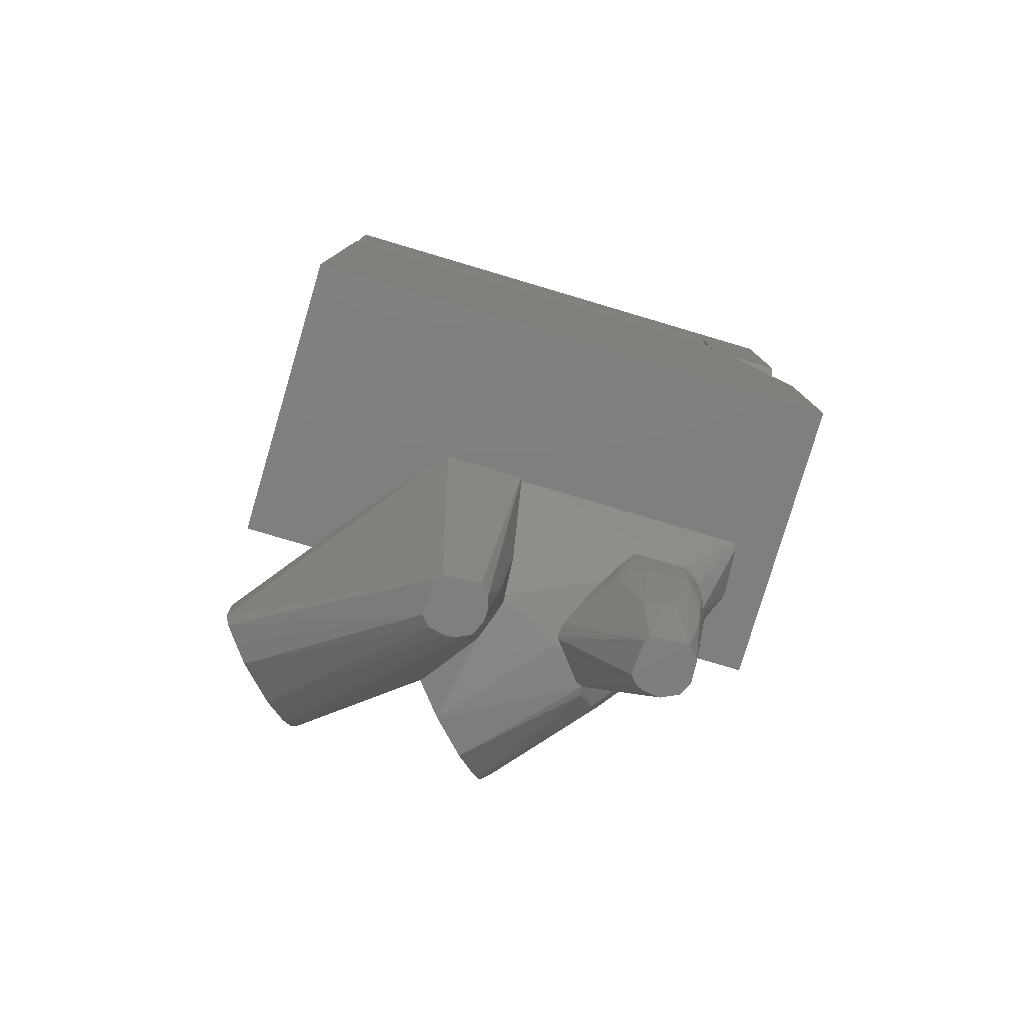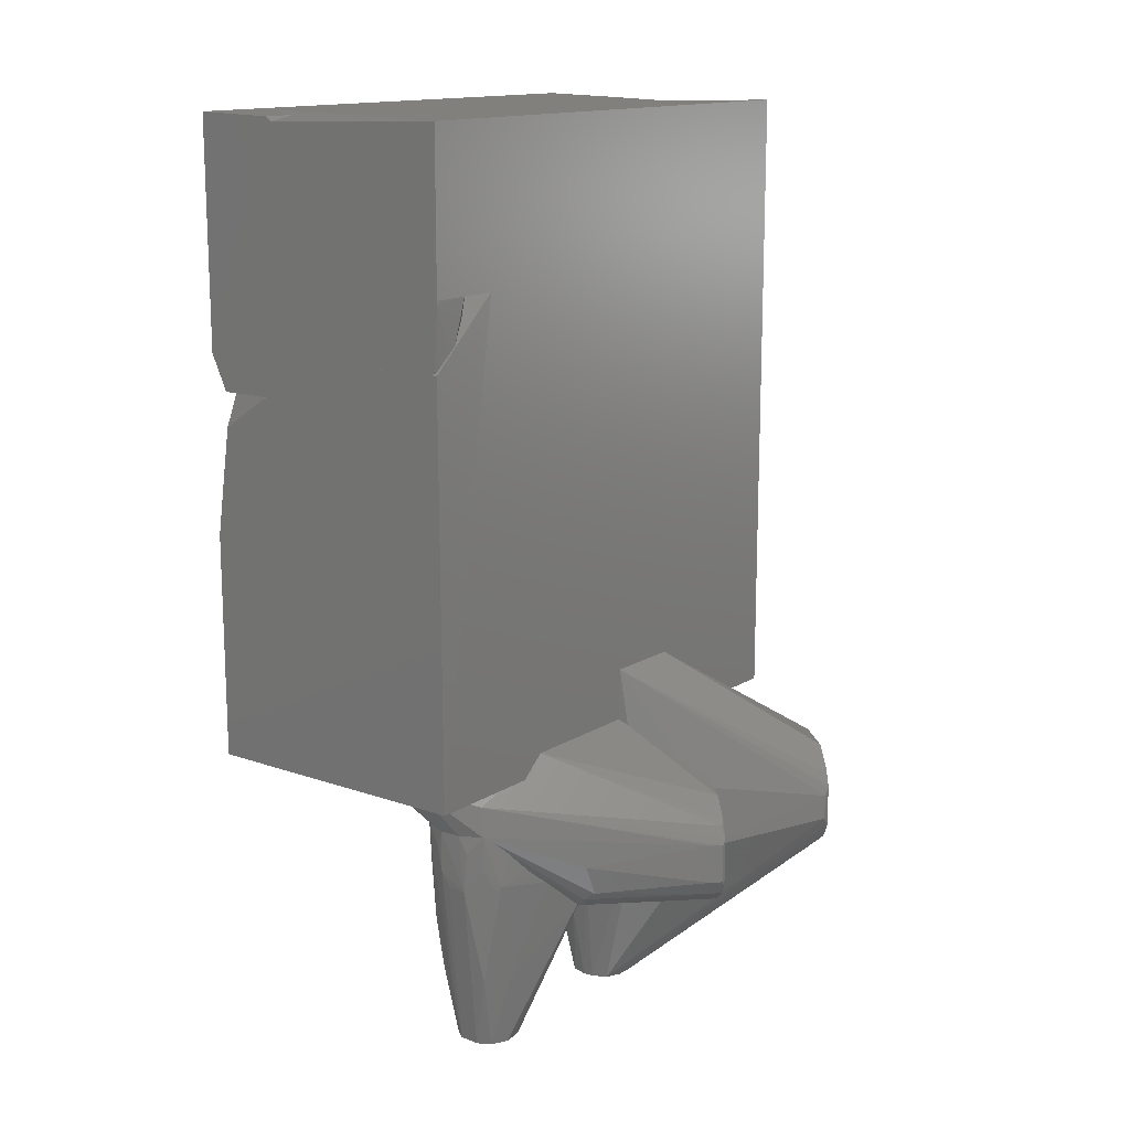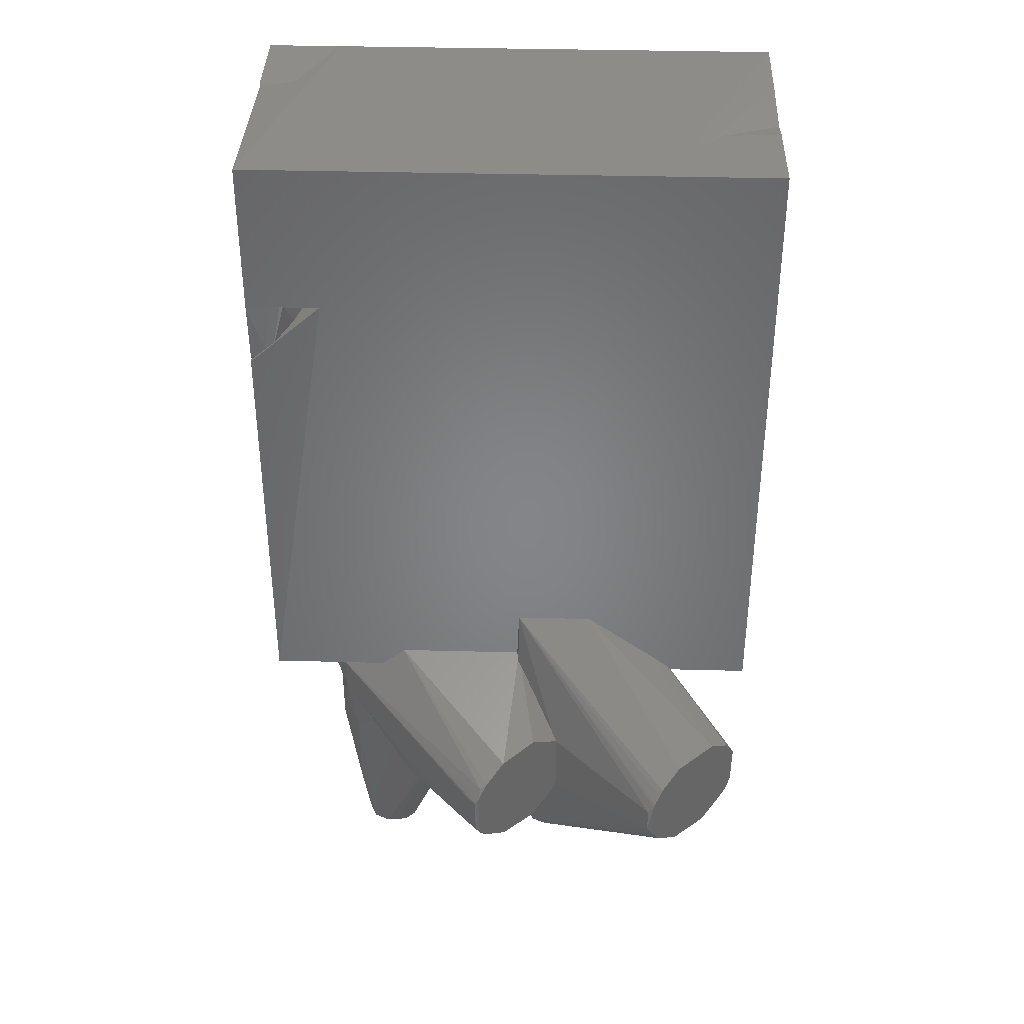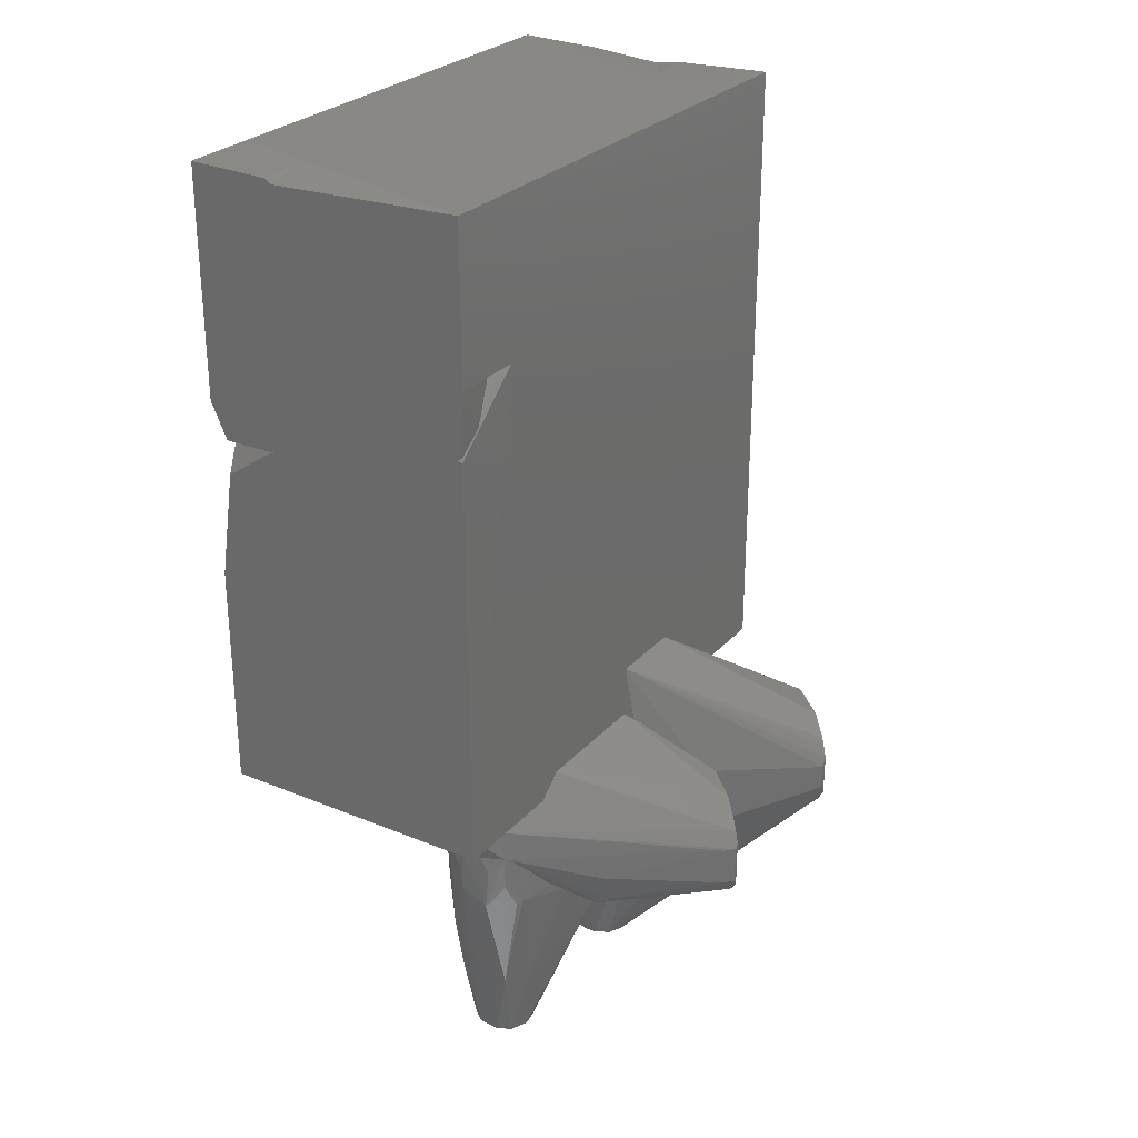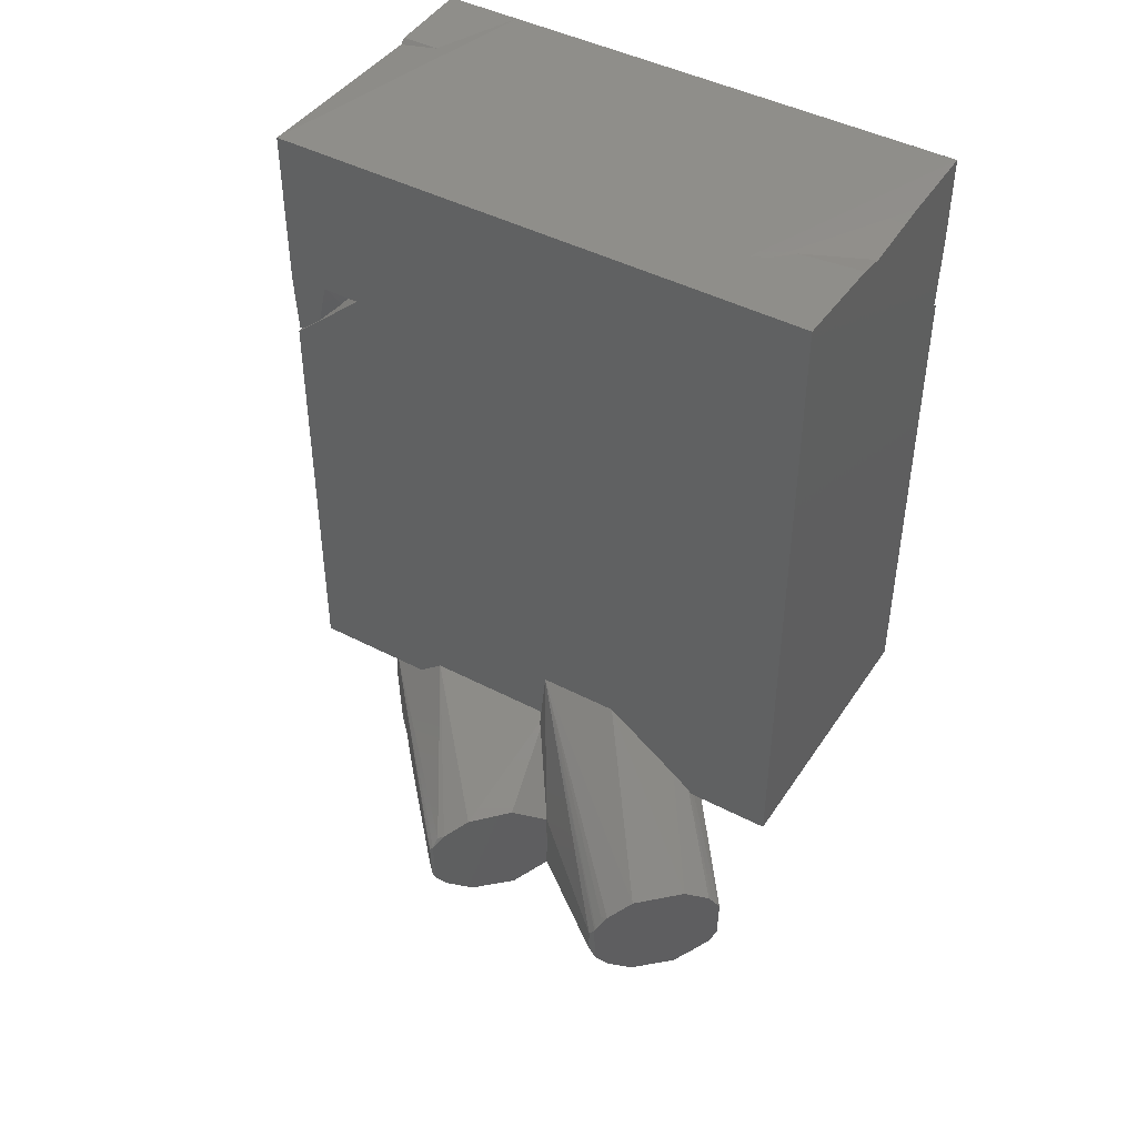
<metadata>
{"format":"stl","ext":"stl","renderer":"f3d","projection":"perspective","resolution":1024,"background":"white","views":[{"elev":-79.3,"azim":73.5,"up":"+Y"},{"elev":14.5,"azim":-142.8,"up":"+Y"},{"elev":37.6,"azim":-88.1,"up":"+Y"},{"elev":27.4,"azim":-147.7,"up":"+Y"},{"elev":44.6,"azim":-58.7,"up":"+Y"}]}
</metadata>
<code>
# stl→obj: 222 verts, 446 faces
v -0.01534 -0.03391 0.01893
v -0.004069 -0.03351 0.01356
v -0.0131 -0.03359 0.008883
v -0.004075 -0.0394 0.01266
v -0.003944 -0.0389 0.008863
v -0.004002 -0.0336 0.008856
v -0.004701 -0.03352 0.007569
v -0.01154 -0.03352 0.006877
v -0.005388 -0.0336 0.0149
v -0.01124 -0.03389 0.01893
v -0.01053 -0.03555 0.01893
v -0.005507 -0.03879 0.01509
v -0.01354 -0.03857 0.01911
v -0.01004 -0.0547 0.01338
v -0.0121 -0.0408 0.01898
v -0.01114 -0.03949 0.01904
v -0.006451 -0.0547 0.01292
v -0.006866 -0.0547 0.01318
v -0.00617 -0.05478 0.009518
v -0.004776 -0.04808 0.01045
v -0.004861 -0.04805 0.01147
v -0.004879 -0.03872 0.01429
v -0.005361 -0.04798 0.01333
v -0.007503 -0.03358 0.005968
v -0.009418 -0.0336 0.006089
v -0.01268 -0.03832 0.007999
v -0.01452 -0.03555 0.01173
v -0.009846 -0.03891 0.006185
v -0.007319 -0.03756 0.006157
v -0.0146 -0.03406 0.01305
v -0.01554 -0.04174 0.01544
v -0.01524 -0.03394 0.01902
v -0.01529 -0.042 0.01596
v -0.01067 -0.03826 0.01886
v -0.01183 -0.0404 0.01903
v -0.004126 -0.03513 0.01352
v -0.01051 -0.0547 0.008994
v -0.01122 -0.0547 0.01049
v -0.01078 -0.04795 0.007746
v -0.01088 -0.0547 0.01254
v -0.005691 -0.04795 0.008191
v -0.007421 -0.0547 0.008507
v -0.005234 -0.04314 0.007734
v -0.004822 -0.03755 0.00769
v -0.005629 -0.03755 0.006883
v -0.01207 -0.0336 0.00742
v -0.01472 -0.03865 0.0123
v -0.01019 -0.03522 0.00622
v -0.01146 -0.03674 0.006991
v -0.008137 -0.03889 0.006251
v -0.009288 -0.0547 0.008412
v -0.01113 -0.0547 0.01148
v -0.006816 -0.048 0.007722
v -0.006312 -0.0394 0.006758
v -0.005263 -0.0336 0.007012
v -0.006854 -0.03522 0.00619
v -0.01275 -0.03442 0.008321
v -0.01446 -0.03738 0.01165
v -0.01212 -0.04804 0.009808
v -0.01225 -0.03871 0.007708
v 0.0008501 0.009223 0.03834
v 0.0008501 -0.01257 0.03834
v 0.0008501 -0.00127 0.01978
v -0.01127 -0.0115 0.03834
v 0.0008501 -0.01279 0.02561
v -0.007728 -0.002262 0.01977
v -0.008831 0.01498 0.02547
v -0.0085 -0.01279 0.02561
v 0.0008501 0.01042 0.02214
v -0.008836 0.009223 0.03834
v -0.005608 0.01487 0.03269
v -0.005608 0.01042 0.02214
v -0.008836 0.01487 0.03269
v 0.013 0.029 0.006861
v 0.013 0.008223 0.006861
v 0.013 0.008223 -0
v -0.008164 0.005053 -0
v -0.013 0.01487 -0
v 0.013 0.029 -0
v -0.008362 0.005202 0.006867
v 0.005478 0.02881 0.006861
v 0.01147 0.004933 0.006861
v -0.013 0.01511 0.003511
v -0.008838 0.01484 0.00685
v -0.01268 0.009056 0.001943
v 0.005478 0.02881 -0
v -0.003787 0.02004 0.006861
v 0.01147 0.004933 -0
v -0.01265 0.009098 -0
v -0.013 0.01493 0.00318
v -0.01298 0.01447 -0
v -0.006853 -0.03356 0.01096
v -0.006415 -0.01257 0.03269
v -0.007163 -0.0271 0.02703
v -0.0085 -0.01218 0.008696
v -0.009026 -0.005407 0.02543
v -0.009026 -0.005407 0.03834
v -0.007181 -0.023 0.03059
v -0.009143 -0.03356 0.01252
v -0.013 -0.0271 0.02543
v -0.013 -0.02226 0.03269
v -0.013 -0.0271 0.01332
v -0.009886 -0.03356 0.01186
v -0.013 -0.0065 0.02543
v -0.007356 -0.03357 0.01219
v -0.01193 -0.01265 0.03834
v -0.006867 -0.03356 0.01085
v -0.01133 -0.0116 0.0109
v -0.013 -0.0065 0.03834
v -0.013 -0.0145 0.01332
v -0.01281 -0.008838 0.03834
v -0.013 0.029 0.03834
v 0.013 0.029 0.049
v -0.013 0.029 -0
v -0.013 0.01487 0.03834
v 0.01263 0.01458 -0
v 0.01263 0.01458 0.049
v 0.013 0.02117 0.049
v -0.001572 0.02828 0.049
v 0.005075 0.02841 -0
v 0.013 0.02117 0.006861
v 0.005478 0.02881 0.049
v -0.001572 0.01487 0.049
v 0.0125 0.01972 -0
v -0.0007644 -0.02828 0.02543
v -0.0007644 -0.02828 0.003632
v -0.006415 -0.029 0.003632
v -0.003979 -0.02873 0.003632
v -0.01279 -0.0415 0.01777
v -0.009695 -0.04082 0.02454
v -0.01254 -0.04152 0.0189
v -0.01011 -0.04082 0.02496
v -0.01952 -0.03969 0.0296
v -0.01961 -0.03348 0.02951
v -0.02195 -0.03147 0.02718
v -0.02492 -0.03167 0.02421
v -0.02195 -0.04193 0.02718
v -0.01133 -0.03075 0.006952
v -0.02685 -0.03348 0.02195
v -0.02741 -0.03449 0.02172
v -0.02662 -0.03497 0.02056
v -0.02486 -0.04178 0.02427
v -0.01961 -0.03992 0.02951
v -0.0266 -0.03312 0.02253
v -0.01837 -0.0367 0.01304
v -0.0185 -0.0395 0.01415
v -0.01746 -0.04026 0.01396
v -0.02742 -0.03497 0.02137
v -0.02735 -0.03904 0.02177
v -0.02737 -0.03856 0.02142
v -0.02656 -0.03856 0.02062
v -0.0164 -0.04154 0.01537
v -0.02685 -0.03992 0.02195
v -0.02655 -0.04032 0.02258
v -0.02532 -0.04054 0.02186
v -0.02604 -0.03992 0.02114
v -0.0007644 -0.0246 0.03269
v -0.01907 -0.03488 0.04805
v -0.0007644 -0.02828 0.03269
v -0.0007644 -0.0246 0.02543
v -0.003632 -0.02234 0.03269
v -0.003632 -0.02234 0.02543
v -0.013 -0.02226 0.02543
v -0.02153 -0.03183 0.0456
v -0.01917 -0.03464 0.04796
v -0.01913 -0.03866 0.048
v -0.006825 -0.03066 0.02469
v -0.01534 -0.03678 0.02538
v -0.009721 -0.04315 0.02456
v -0.009194 -0.0547 0.02637
v -0.01985 -0.03328 0.04728
v -0.006115 -0.0547 0.02746
v -0.006357 -0.0547 0.03072
v -0.02501 -0.03175 0.04212
v -0.02669 -0.0332 0.04044
v -0.01113 -0.0547 0.0283
v -0.02204 -0.04193 0.04509
v -0.006432 -0.0394 0.02464
v -0.007596 -0.04806 0.02542
v -0.01022 -0.03064 0.02469
v -0.01933 -0.03348 0.04723
v -0.008239 -0.0547 0.02631
v -0.006964 -0.0547 0.02662
v -0.01945 -0.03992 0.02935
v -0.02752 -0.03787 0.03903
v -0.02752 -0.03553 0.03903
v -0.0194 -0.03361 0.0294
v -0.01004 -0.0547 0.03138
v -0.02663 -0.04025 0.04049
v -0.02495 -0.0417 0.04218
v -0.01051 -0.0547 0.02699
v -0.02747 -0.03873 0.03965
v -0.02753 -0.0348 0.0396
v -0.02743 -0.03456 0.03969
v -0.006046 -0.03146 0.02475
v -0.0154 -0.03526 0.02532
v -0.02673 -0.03348 0.03983
v -0.006772 -0.0547 0.03114
v -0.01961 -0.03992 0.04751
v -0.02074 -0.04089 0.04639
v -0.01088 -0.0547 0.03054
v -0.02673 -0.03992 0.03983
v -0.01119 -0.0547 0.02926
v -0.02738 -0.03897 0.03975
v 0.01299 0.01418 0.049
v 0.013 -0.029 0.049
v 0.013 -0.008223 -0
v -0.013 -0.029 0.049
v 0.01299 0.01418 0.006861
v -0.013 0.029 0.049
v -0.013 -0.029 -0
v -0.01286 0.008748 -0
v 0.006838 0.00485 -0
v 0.013 -0.029 -0
v 0.01147 0.001733 -0
v -0.008836 0.009223 -0
v -0.013 0.0149 0.006876
v -0.00963 0.01514 0.006151
v -0.005608 0.029 0.03834
v -0.008825 0.0151 0.006137
v -0.00392 0.02867 0.049
v -0.001572 0.02828 0.04238
f 1 2 3
f 4 5 2
f 6 7 2
f 6 2 5
f 6 5 7
f 8 3 2
f 8 2 7
f 9 1 10
f 9 2 1
f 9 10 11
f 9 11 12
f 9 12 2
f 13 14 15
f 16 17 12
f 16 11 10
f 16 10 13
f 18 15 14
f 18 17 16
f 18 19 17
f 18 14 19
f 20 4 21
f 20 5 4
f 20 19 5
f 20 21 17
f 20 17 19
f 22 2 12
f 23 17 21
f 23 21 4
f 23 4 22
f 23 22 12
f 23 12 17
f 24 8 7
f 24 25 8
f 26 27 3
f 28 24 29
f 28 25 24
f 30 1 3
f 30 3 27
f 30 27 31
f 30 31 1
f 32 13 10
f 32 10 1
f 32 1 13
f 33 13 1
f 33 1 31
f 33 14 13
f 34 16 12
f 34 12 11
f 34 11 16
f 35 16 13
f 35 13 15
f 35 18 16
f 35 15 18
f 36 22 4
f 36 4 2
f 36 2 22
f 37 19 38
f 37 26 39
f 40 19 14
f 40 14 33
f 40 33 31
f 41 19 42
f 41 43 5
f 41 5 19
f 44 7 5
f 44 5 43
f 44 45 7
f 44 43 45
f 46 3 8
f 46 8 26
f 47 31 27
f 48 28 8
f 48 8 25
f 48 25 28
f 49 26 8
f 49 8 28
f 49 28 39
f 50 28 29
f 50 29 42
f 51 39 28
f 51 37 39
f 51 42 19
f 51 19 37
f 51 50 42
f 51 28 50
f 52 40 31
f 52 31 38
f 52 38 19
f 52 19 40
f 53 41 42
f 53 42 29
f 54 45 43
f 54 29 45
f 54 53 29
f 54 43 41
f 54 41 53
f 55 24 7
f 55 7 45
f 56 45 29
f 56 29 24
f 56 55 45
f 56 24 55
f 57 46 26
f 57 26 3
f 57 3 46
f 58 47 27
f 58 27 26
f 58 26 47
f 59 38 31
f 59 31 47
f 59 37 38
f 59 47 26
f 59 26 37
f 60 49 39
f 60 39 26
f 60 26 49
f 61 62 63
f 64 62 61
f 65 63 62
f 65 66 63
f 67 66 64
f 68 64 66
f 68 66 65
f 68 65 62
f 68 62 64
f 69 61 63
f 70 64 61
f 71 69 67
f 71 61 69
f 71 70 61
f 72 69 63
f 72 63 66
f 72 66 67
f 72 67 69
f 73 67 64
f 73 64 70
f 73 71 67
f 73 70 71
f 74 75 76
f 77 78 76
f 79 74 76
f 79 76 78
f 80 75 74
f 81 74 79
f 81 80 74
f 82 76 75
f 82 80 77
f 82 75 80
f 83 80 84
f 85 77 80
f 85 80 83
f 86 81 79
f 86 79 78
f 86 83 81
f 86 78 83
f 87 84 80
f 87 80 81
f 87 83 84
f 87 81 83
f 88 82 77
f 88 77 76
f 88 76 82
f 89 78 77
f 89 77 85
f 90 85 83
f 90 83 78
f 91 89 85
f 91 78 89
f 91 90 78
f 91 85 90
f 92 93 94
f 92 95 93
f 96 97 93
f 96 93 95
f 98 94 93
f 98 93 97
f 99 94 100
f 101 100 94
f 101 94 98
f 101 102 100
f 103 102 95
f 103 99 100
f 103 100 102
f 104 102 101
f 104 97 96
f 105 92 94
f 105 94 99
f 105 99 103
f 106 101 98
f 107 103 95
f 107 95 92
f 107 105 103
f 107 92 105
f 108 104 96
f 108 96 95
f 108 95 102
f 64 106 98
f 64 98 97
f 109 104 101
f 109 97 104
f 110 108 102
f 110 102 104
f 110 104 108
f 111 109 101
f 111 101 106
f 111 106 64
f 111 64 97
f 111 97 109
f 112 113 114
f 115 116 117
f 115 112 114
f 74 114 113
f 118 113 117
f 118 117 116
f 118 74 113
f 119 117 113
f 119 112 115
f 78 115 114
f 78 114 116
f 78 116 115
f 120 116 114
f 120 114 74
f 121 118 116
f 121 116 74
f 121 74 118
f 122 119 113
f 122 113 112
f 122 112 119
f 123 119 115
f 123 115 117
f 123 117 119
f 124 120 74
f 124 74 116
f 124 116 120
f 125 126 102
f 102 126 127
f 6 126 125
f 128 24 127
f 128 127 126
f 128 126 24
f 129 6 130
f 129 130 131
f 2 6 125
f 2 125 130
f 2 130 6
f 55 24 126
f 100 125 102
f 7 55 126
f 7 126 6
f 7 6 129
f 7 129 55
f 31 55 129
f 31 24 55
f 31 129 131
f 132 130 125
f 132 125 133
f 134 133 125
f 134 135 133
f 134 100 135
f 134 125 100
f 136 100 102
f 136 135 100
f 137 31 131
f 137 133 135
f 137 135 136
f 137 131 130
f 137 130 132
f 138 102 127
f 138 127 8
f 139 138 140
f 139 102 138
f 25 8 127
f 25 127 24
f 25 24 31
f 141 138 8
f 142 31 137
f 143 137 132
f 143 132 133
f 143 133 137
f 144 139 140
f 144 136 102
f 144 102 139
f 145 8 146
f 145 141 8
f 147 25 31
f 147 146 8
f 147 8 25
f 148 140 138
f 148 138 141
f 149 148 150
f 149 140 148
f 149 144 140
f 151 145 146
f 151 141 145
f 151 148 141
f 151 150 148
f 151 149 150
f 152 147 31
f 152 31 142
f 153 149 151
f 154 149 153
f 154 144 149
f 154 136 144
f 154 142 137
f 154 137 136
f 155 152 142
f 155 154 153
f 155 142 154
f 156 147 152
f 156 155 153
f 156 152 155
f 156 146 147
f 156 153 151
f 156 151 146
f 157 158 159
f 157 160 161
f 157 159 160
f 162 161 160
f 162 101 161
f 162 163 101
f 164 161 101
f 165 157 161
f 165 158 157
f 165 164 158
f 166 159 158
f 125 160 159
f 167 162 160
f 167 163 162
f 168 169 170
f 171 161 164
f 171 164 165
f 172 125 159
f 172 159 173
f 172 173 170
f 174 101 163
f 174 163 175
f 174 175 164
f 174 164 101
f 176 170 173
f 177 164 175
f 177 166 158
f 177 158 164
f 178 169 167
f 178 179 169
f 178 160 125
f 180 167 169
f 180 163 167
f 181 171 165
f 181 165 161
f 181 161 171
f 182 170 169
f 182 169 179
f 182 172 170
f 183 125 172
f 183 182 179
f 183 172 182
f 183 178 125
f 183 179 178
f 184 185 186
f 187 186 163
f 187 184 186
f 188 176 173
f 189 190 177
f 189 177 175
f 191 192 185
f 191 185 184
f 191 170 176
f 191 184 168
f 191 168 170
f 193 186 185
f 193 185 192
f 193 194 163
f 193 163 186
f 195 178 167
f 195 167 160
f 195 160 178
f 196 163 180
f 196 187 163
f 196 168 184
f 196 184 187
f 196 180 169
f 196 169 168
f 197 194 175
f 197 175 163
f 197 163 194
f 198 166 199
f 198 173 159
f 198 159 166
f 198 188 173
f 198 199 188
f 200 188 199
f 200 177 188
f 200 199 166
f 200 166 177
f 201 188 177
f 201 177 190
f 201 176 188
f 202 176 189
f 203 189 176
f 203 190 189
f 203 201 190
f 203 176 201
f 204 191 176
f 204 192 191
f 204 176 202
f 204 202 189
f 204 189 175
f 204 175 194
f 204 193 192
f 204 194 193
f 205 206 207
f 208 206 205
f 209 205 207
f 210 208 205
f 211 206 208
f 211 212 207
f 211 208 210
f 213 207 212
f 112 211 210
f 214 211 207
f 214 207 206
f 214 206 211
f 215 213 209
f 215 209 207
f 215 207 213
f 216 213 212
f 216 209 213
f 217 212 211
f 217 211 112
f 119 210 205
f 119 205 209
f 218 216 212
f 218 212 217
f 218 217 112
f 219 112 210
f 219 218 112
f 220 209 216
f 220 216 218
f 220 219 209
f 220 218 219
f 221 219 210
f 221 210 119
f 221 119 219
f 222 219 119
f 222 119 209
f 222 209 219

</code>
